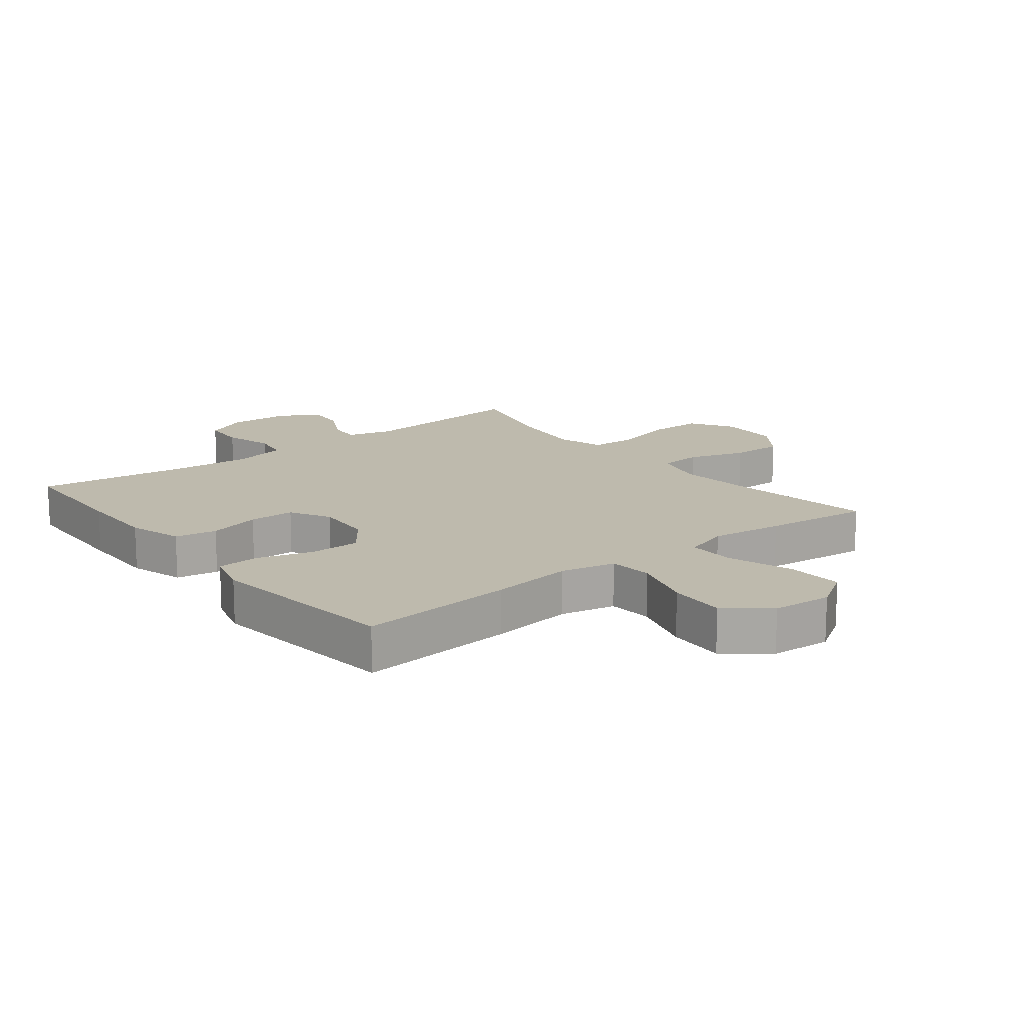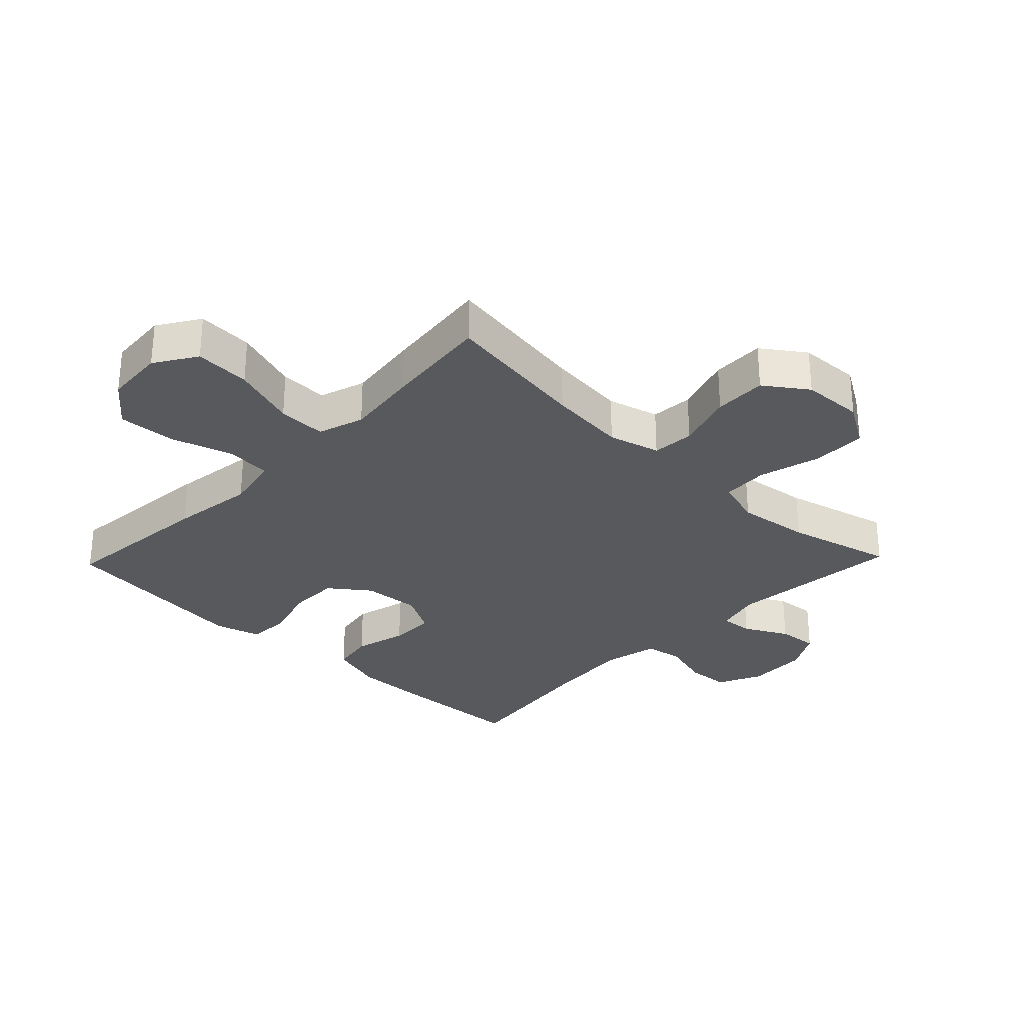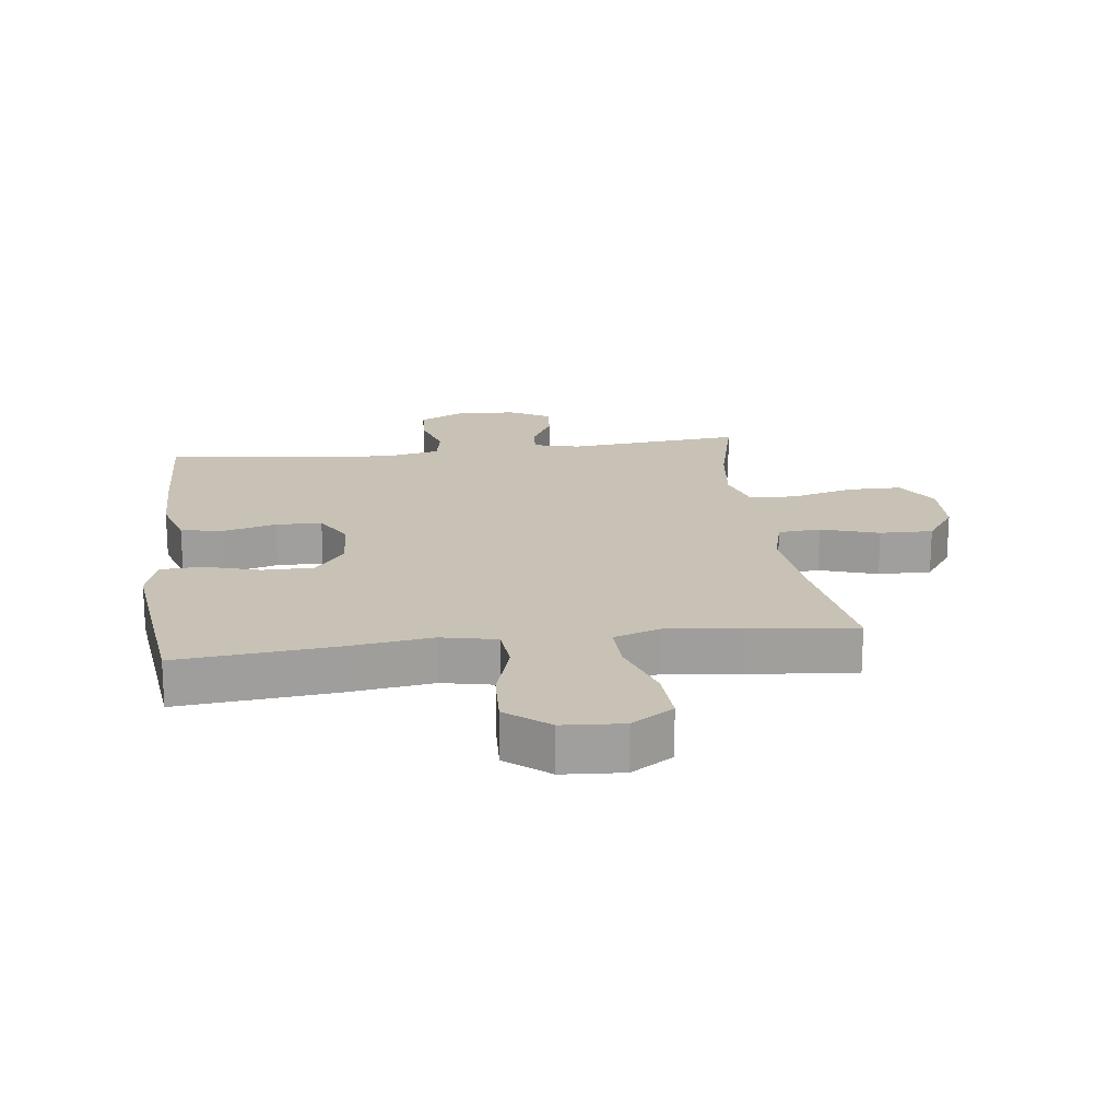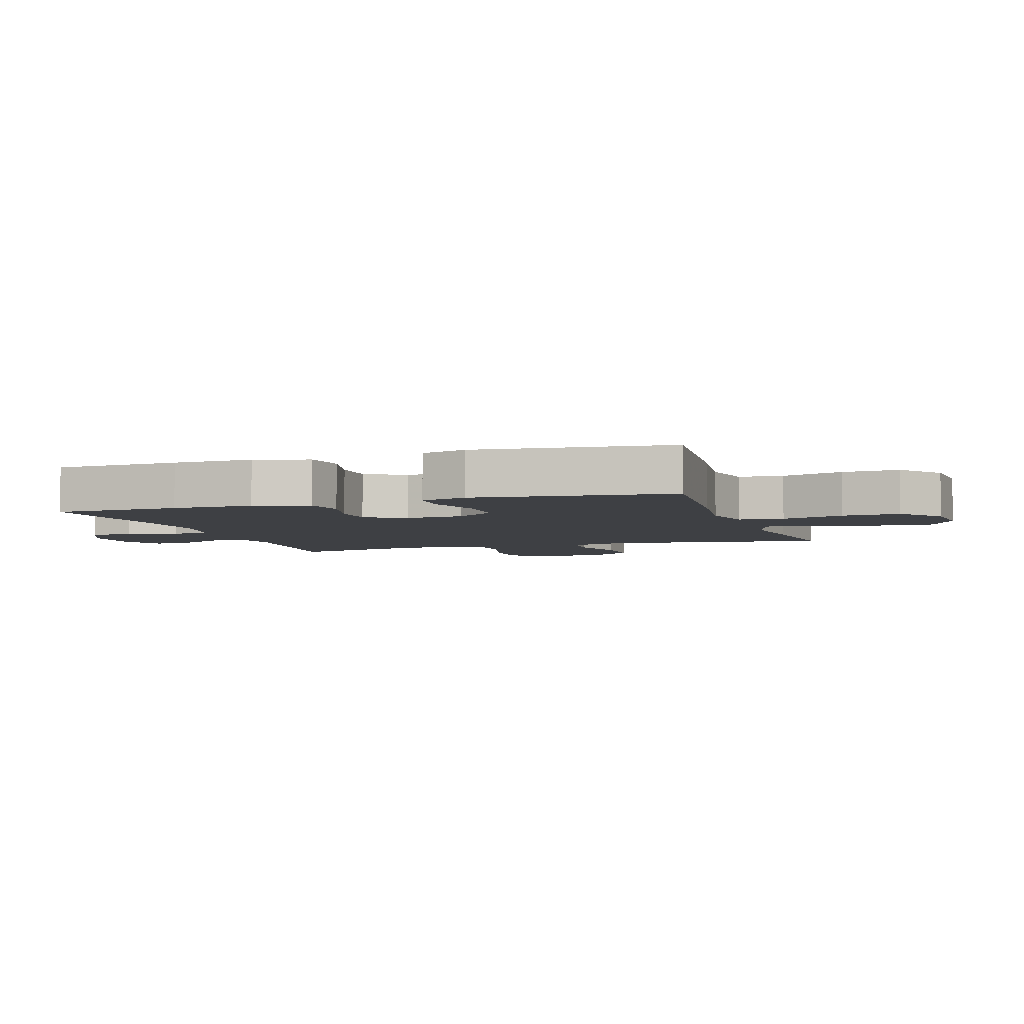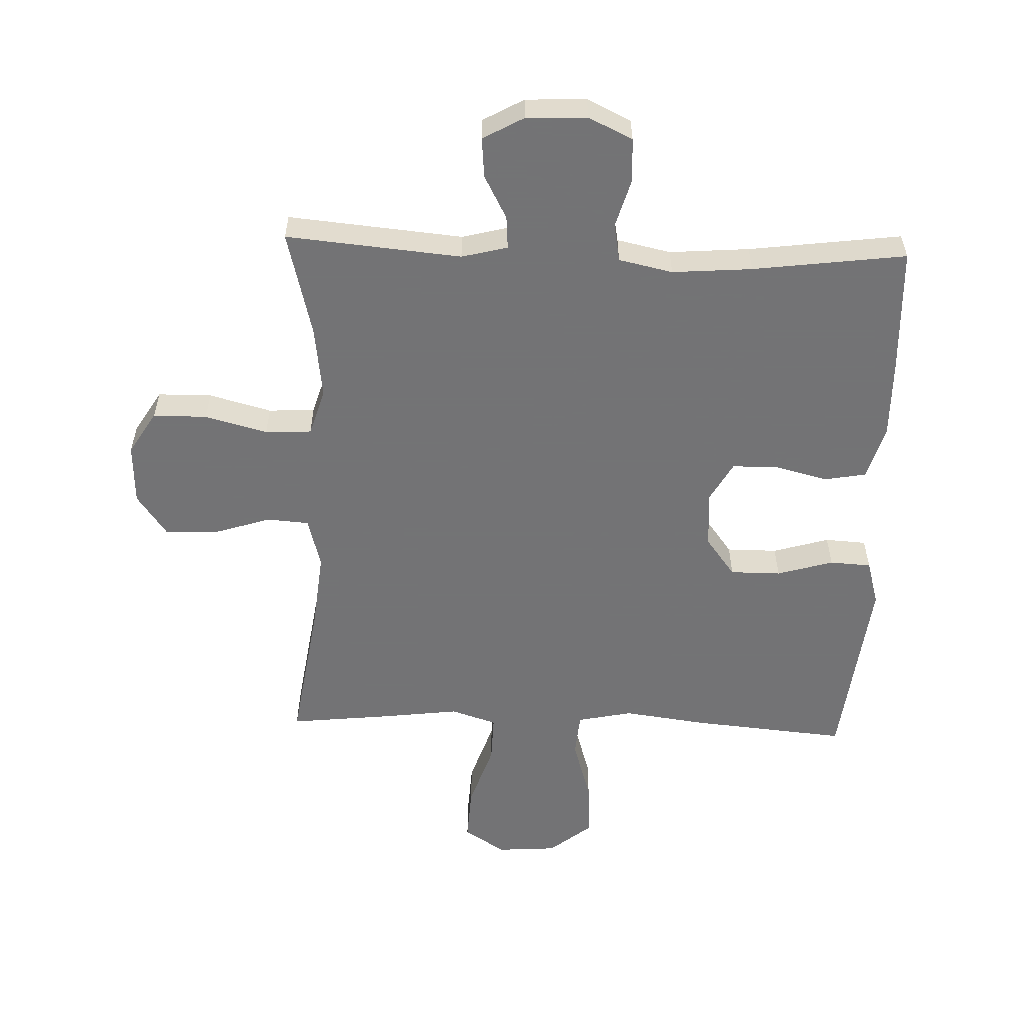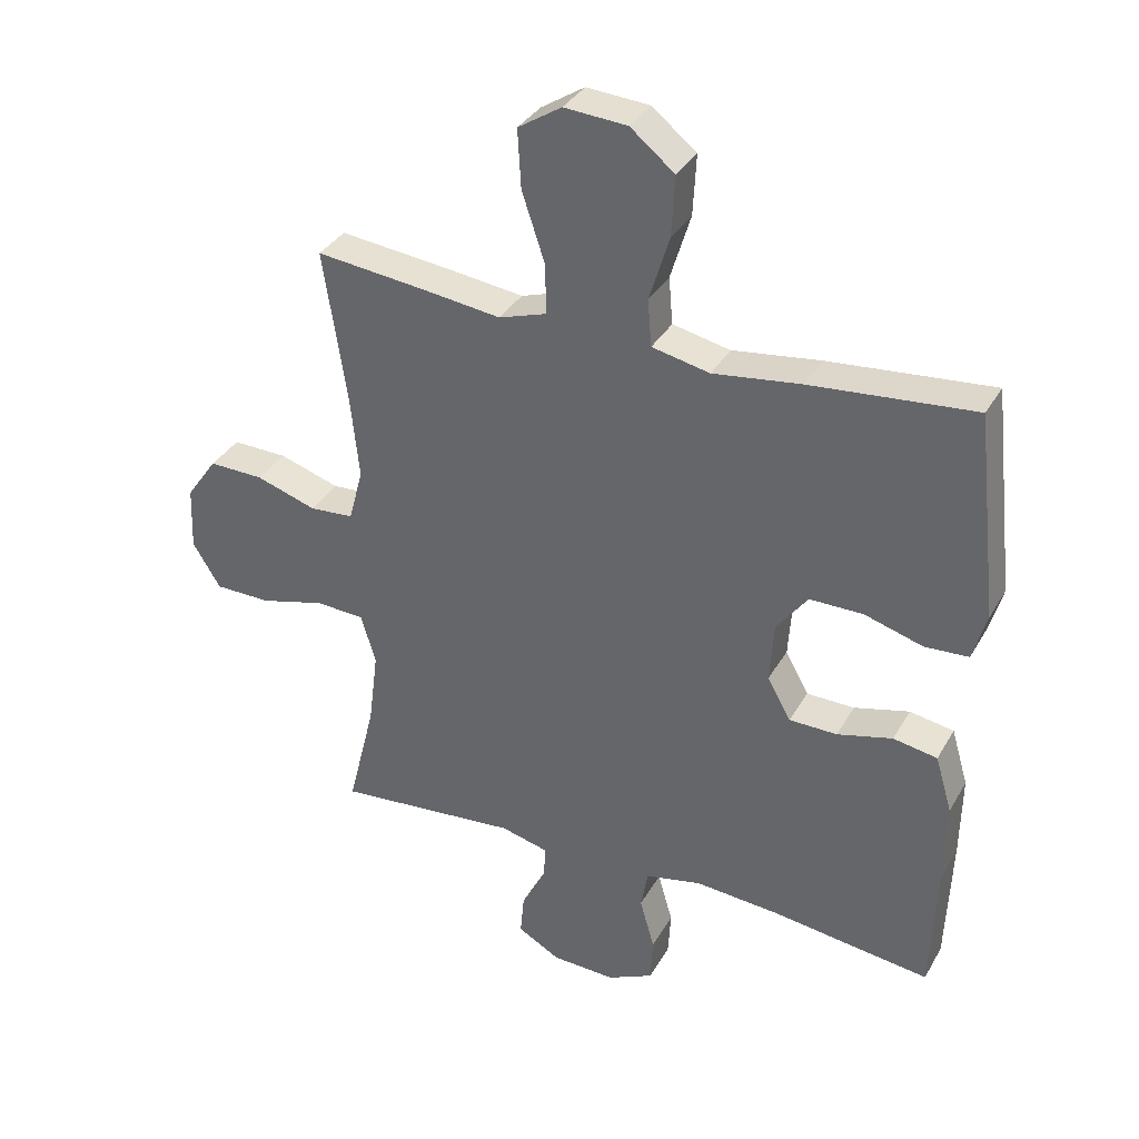
<metadata>
{"format":"obj","ext":"obj","renderer":"f3d","projection":"perspective","resolution":1024,"background":"white","views":[{"elev":15.4,"azim":-38.3,"up":"+Y"},{"elev":-29.7,"azim":46.2,"up":"+Y"},{"elev":19.0,"azim":-7.4,"up":"+Y"},{"elev":-4.8,"azim":-71.9,"up":"+Y"},{"elev":-56.0,"azim":178.0,"up":"+Y"},{"elev":34.8,"azim":-153.9,"up":"+Z"}]}
</metadata>
<code>
v -0.5 0.07 -0.5
v -0.508 0.07 -0.298
v -0.51 0.07 -0.168
v -0.484 0.07 -0.08
v -0.416 0.07 -0.068
v -0.331 0.07 -0.09
v -0.257 0.07 -0.089
v -0.221 0.07 -0.024
v -0.227 0.07 0.069
v -0.275 0.07 0.133
v -0.357 0.07 0.133
v -0.448 0.07 0.106
v -0.515 0.07 0.11
v -0.536 0.07 0.184
v -0.523 0.07 0.298
v -0.5 0.07 0.5
v -0.248 0.07 0.477
v -0.113 0.07 0.459
v -0.024 0.07 0.478
v -0.018 0.07 0.55
v -0.049 0.07 0.651
v -0.054 0.07 0.744
v 0.014 0.07 0.799
v 0.111 0.07 0.806
v 0.178 0.07 0.763
v 0.173 0.07 0.673
v 0.138 0.07 0.568
v 0.136 0.07 0.49
v 0.21 0.07 0.466
v 0.328 0.07 0.481
v 0.5 0.07 0.5
v 0.464 0.07 0.263
v 0.451 0.07 0.137
v 0.473 0.07 0.054
v 0.541 0.07 0.049
v 0.634 0.07 0.079
v 0.719 0.07 0.081
v 0.767 0.07 0.013
v 0.771 0.07 -0.086
v 0.728 0.07 -0.156
v 0.641 0.07 -0.157
v 0.54 0.07 -0.13
v 0.465 0.07 -0.134
v 0.442 0.07 -0.21
v 0.457 0.07 -0.328
v 0.5 0.07 -0.5
v 0.217 0.07 -0.474
v 0.143 0.07 -0.493
v 0.147 0.07 -0.546
v 0.184 0.07 -0.616
v 0.19 0.07 -0.681
v 0.124 0.07 -0.718
v 0.026 0.07 -0.722
v -0.045 0.07 -0.688
v -0.049 0.07 -0.618
v -0.026 0.07 -0.538
v -0.037 0.07 -0.477
v -0.124 0.07 -0.458
v -0.253 0.07 -0.468
v -0.5 0 -0.5
v -0.508 0 -0.298
v -0.51 0 -0.168
v -0.484 0 -0.08
v -0.416 0 -0.068
v -0.331 0 -0.09
v -0.257 0 -0.089
v -0.221 0 -0.024
v -0.227 0 0.069
v -0.275 0 0.133
v -0.357 0 0.133
v -0.448 0 0.106
v -0.515 0 0.11
v -0.536 0 0.184
v -0.523 0 0.298
v -0.5 0 0.5
v -0.248 0 0.477
v -0.113 0 0.459
v -0.024 0 0.478
v -0.018 0 0.55
v -0.049 0 0.651
v -0.054 0 0.744
v 0.014 0 0.799
v 0.111 0 0.806
v 0.178 0 0.763
v 0.173 0 0.673
v 0.138 0 0.568
v 0.136 0 0.49
v 0.21 0 0.466
v 0.328 0 0.481
v 0.5 0 0.5
v 0.464 0 0.263
v 0.451 0 0.137
v 0.473 0 0.054
v 0.541 0 0.049
v 0.634 0 0.079
v 0.719 0 0.081
v 0.767 0 0.013
v 0.771 0 -0.086
v 0.728 0 -0.156
v 0.641 0 -0.157
v 0.54 0 -0.13
v 0.465 0 -0.134
v 0.442 0 -0.21
v 0.457 0 -0.328
v 0.5 0 -0.5
v 0.217 0 -0.474
v 0.143 0 -0.493
v 0.147 0 -0.546
v 0.184 0 -0.616
v 0.19 0 -0.681
v 0.124 0 -0.718
v 0.026 0 -0.722
v -0.045 0 -0.688
v -0.049 0 -0.618
v -0.026 0 -0.538
v -0.037 0 -0.477
v -0.124 0 -0.458
v -0.253 0 -0.468
f 54 55 56
f 53 54 56
f 52 53 56
f 51 52 56
f 50 51 56
f 49 50 56
f 48 49 56 57
f 47 48 57 58
f 45 46 47
f 44 45 47 58
f 40 41 42
f 39 40 42
f 38 39 42
f 37 38 42
f 36 37 42
f 35 36 42
f 34 35 42 43
f 44 58 59
f 43 44 59
f 34 43 59
f 33 34 59
f 29 30 31 32
f 25 26 27
f 24 25 27
f 23 24 27
f 22 23 27
f 21 22 27
f 20 21 27
f 19 20 27 28
f 32 33 59
f 29 32 59
f 28 29 59
f 19 28 59
f 18 19 59
f 13 14 15
f 12 13 15
f 11 12 15
f 16 17 18
f 15 16 18
f 11 15 18
f 10 11 18
f 4 5 6
f 3 4 6
f 2 3 6
f 1 2 6
f 59 1 6
f 59 6 7
f 9 10 18
f 8 9 18
f 8 18 59
f 7 8 59
f 115 114 113
f 115 113 112
f 115 112 111
f 115 111 110
f 115 110 109
f 115 109 108
f 116 115 108 107
f 117 116 107 106
f 106 105 104
f 117 106 104 103
f 101 100 99
f 101 99 98
f 101 98 97
f 101 97 96
f 101 96 95
f 101 95 94
f 102 101 94 93
f 118 117 103
f 118 103 102
f 118 102 93
f 118 93 92
f 91 90 89 88
f 86 85 84
f 86 84 83
f 86 83 82
f 86 82 81
f 86 81 80
f 86 80 79
f 87 86 79 78
f 118 92 91
f 118 91 88
f 118 88 87
f 118 87 78
f 118 78 77
f 74 73 72
f 74 72 71
f 74 71 70
f 77 76 75
f 77 75 74
f 77 74 70
f 77 70 69
f 65 64 63
f 65 63 62
f 65 62 61
f 65 61 60
f 65 60 118
f 66 65 118
f 77 69 68
f 77 68 67
f 118 77 67
f 118 67 66
f 1 60 61 2
f 2 61 62 3
f 3 62 63 4
f 4 63 64 5
f 5 64 65 6
f 6 65 66 7
f 7 66 67 8
f 8 67 68 9
f 9 68 69 10
f 10 69 70 11
f 11 70 71 12
f 12 71 72 13
f 13 72 73 14
f 14 73 74 15
f 15 74 75 16
f 16 75 76 17
f 17 76 77 18
f 18 77 78 19
f 19 78 79 20
f 20 79 80 21
f 21 80 81 22
f 22 81 82 23
f 23 82 83 24
f 24 83 84 25
f 25 84 85 26
f 26 85 86 27
f 27 86 87 28
f 28 87 88 29
f 29 88 89 30
f 30 89 90 31
f 31 90 91 32
f 32 91 92 33
f 33 92 93 34
f 34 93 94 35
f 35 94 95 36
f 36 95 96 37
f 37 96 97 38
f 38 97 98 39
f 39 98 99 40
f 40 99 100 41
f 41 100 101 42
f 42 101 102 43
f 43 102 103 44
f 44 103 104 45
f 45 104 105 46
f 46 105 106 47
f 47 106 107 48
f 48 107 108 49
f 49 108 109 50
f 50 109 110 51
f 51 110 111 52
f 52 111 112 53
f 53 112 113 54
f 54 113 114 55
f 55 114 115 56
f 56 115 116 57
f 57 116 117 58
f 58 117 118 59
f 59 118 60 1

</code>
